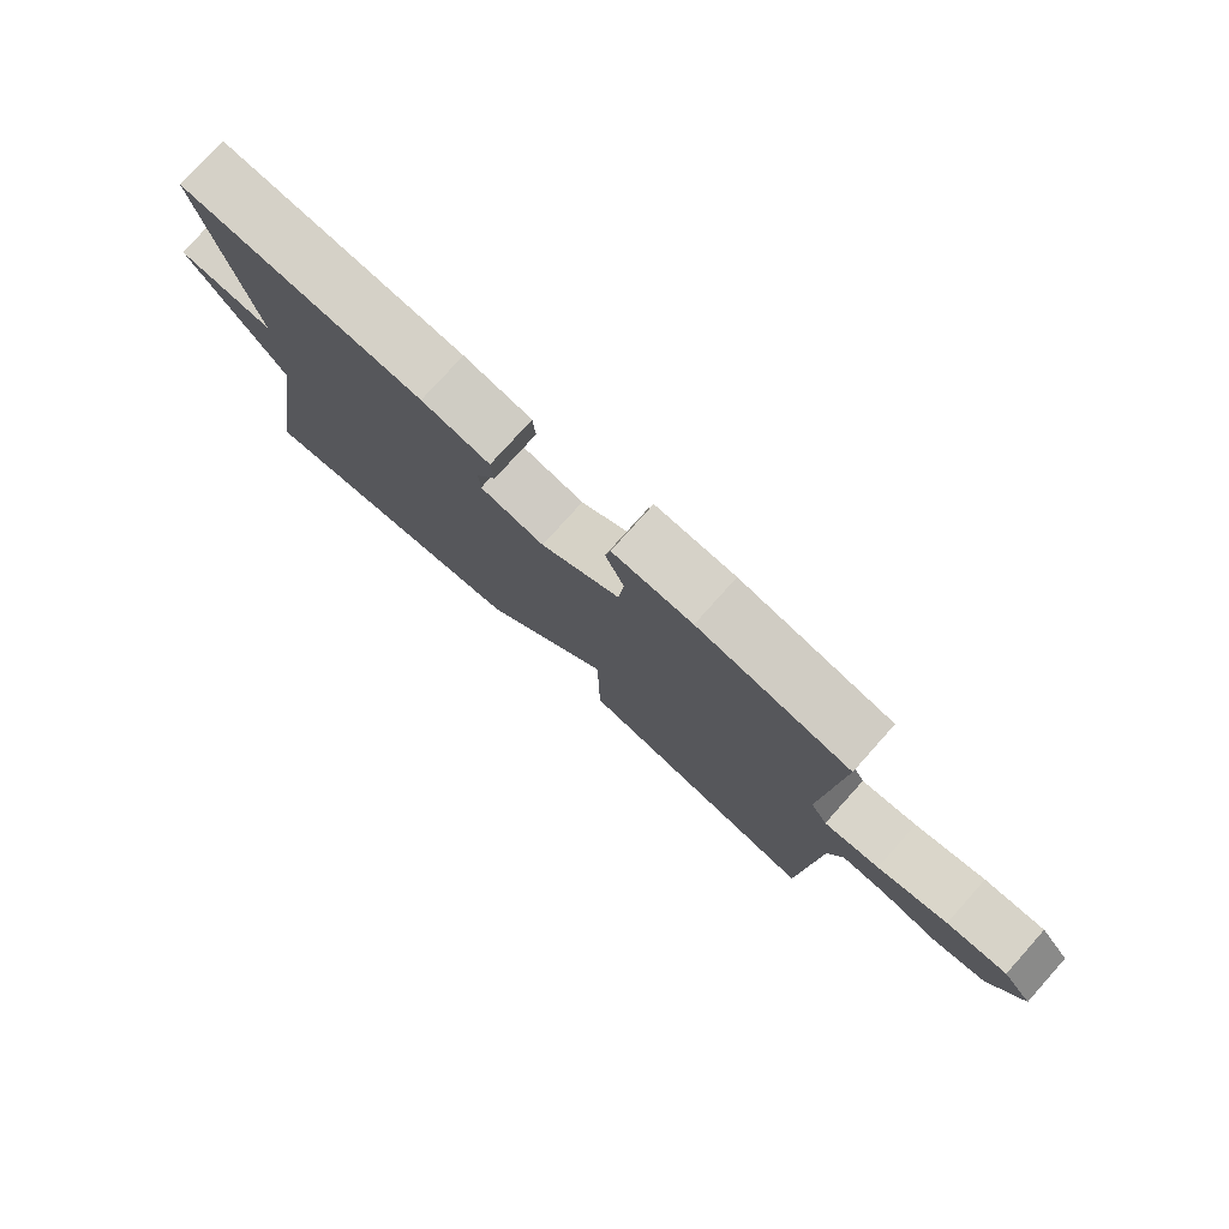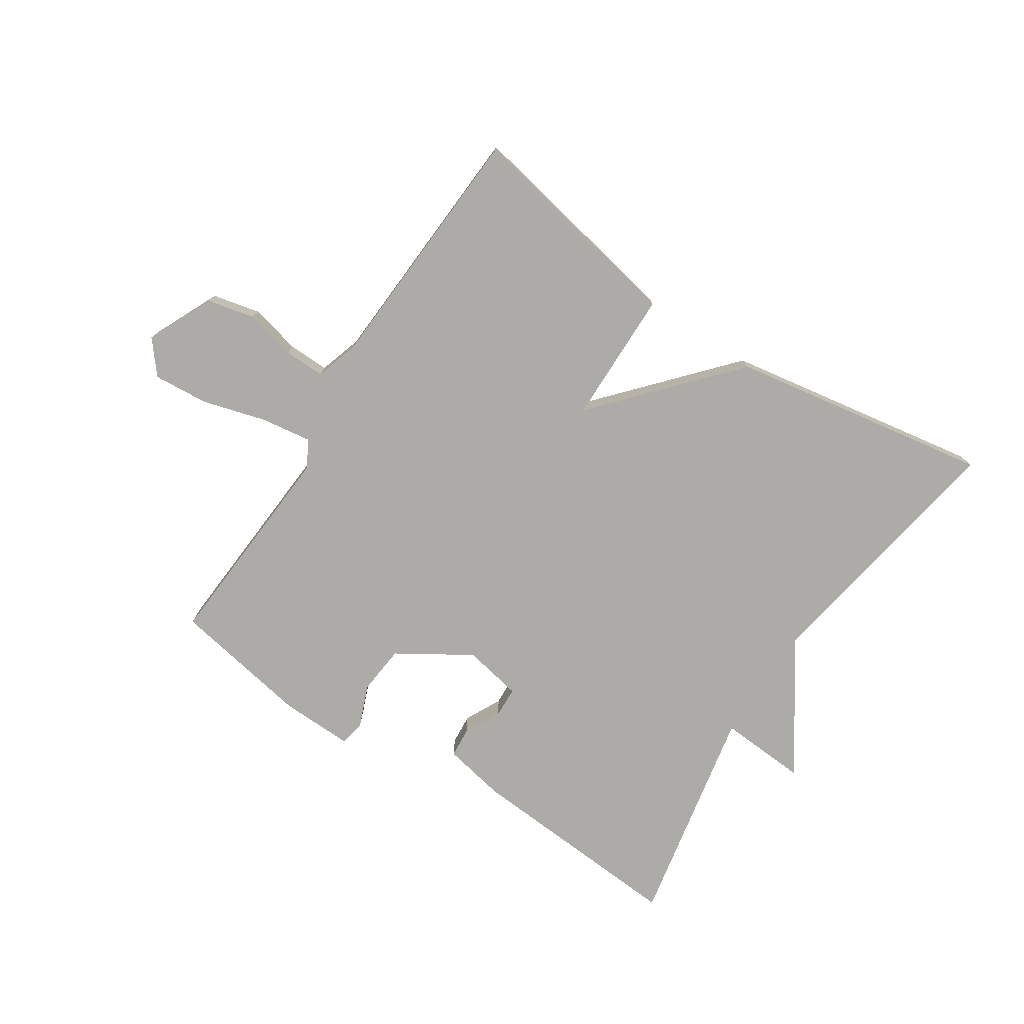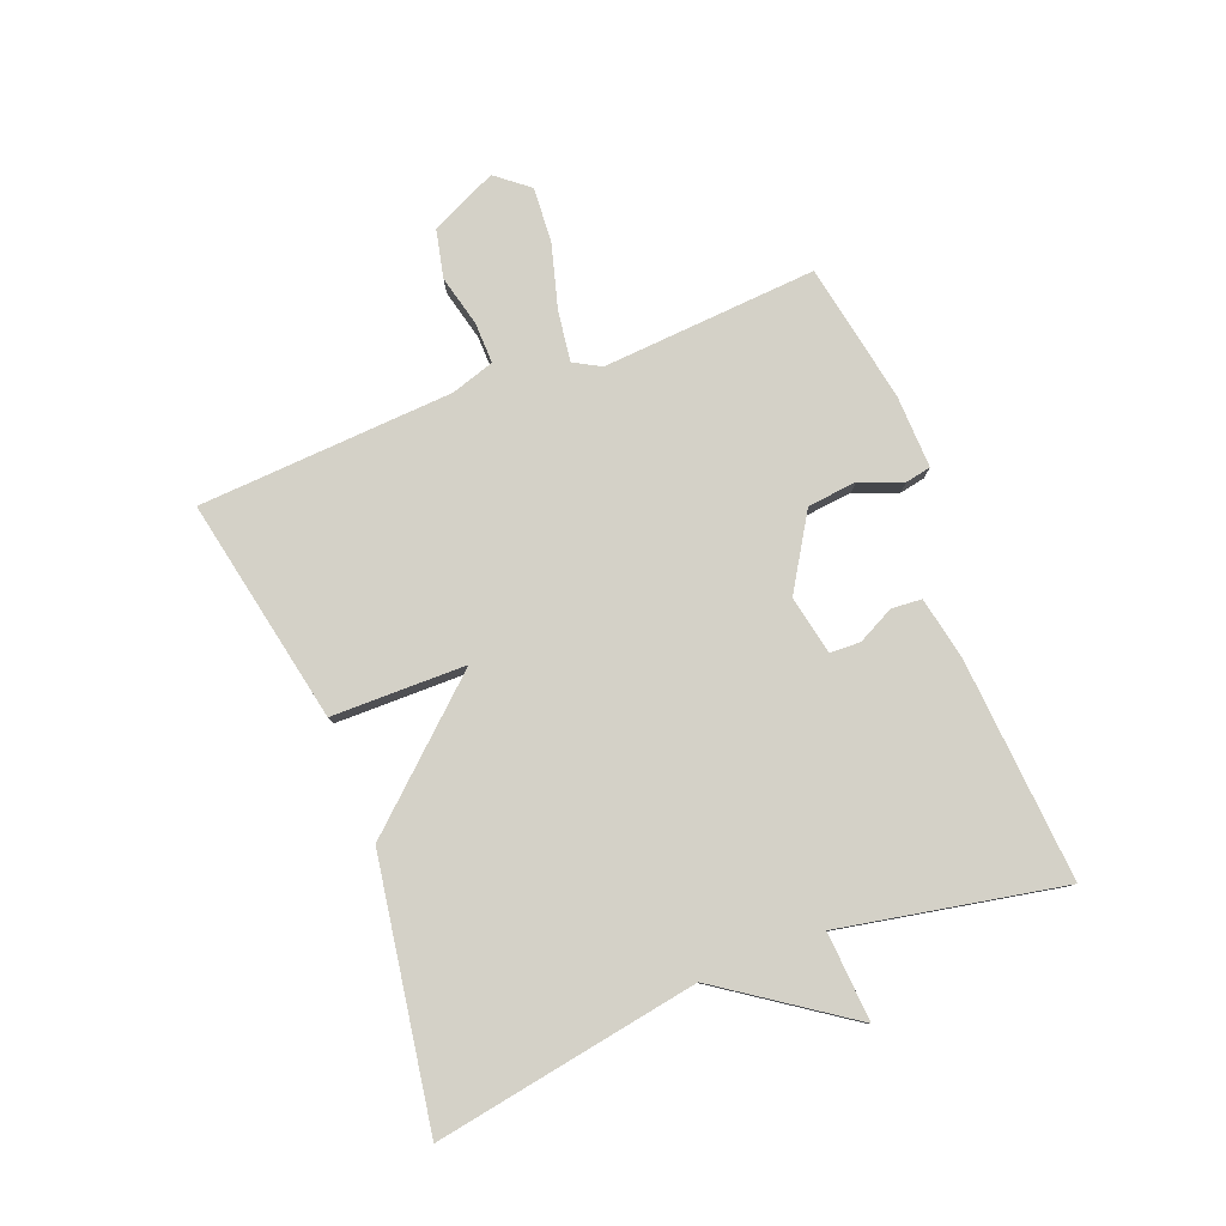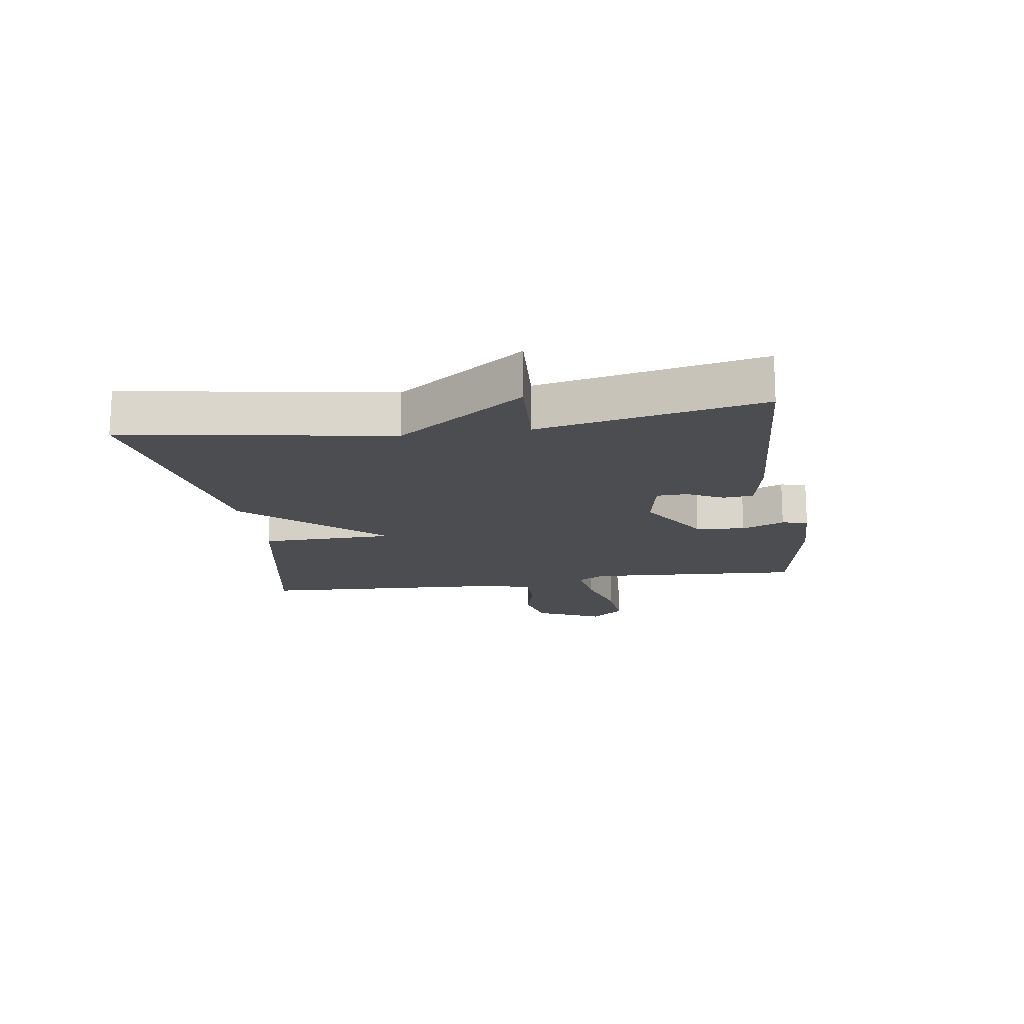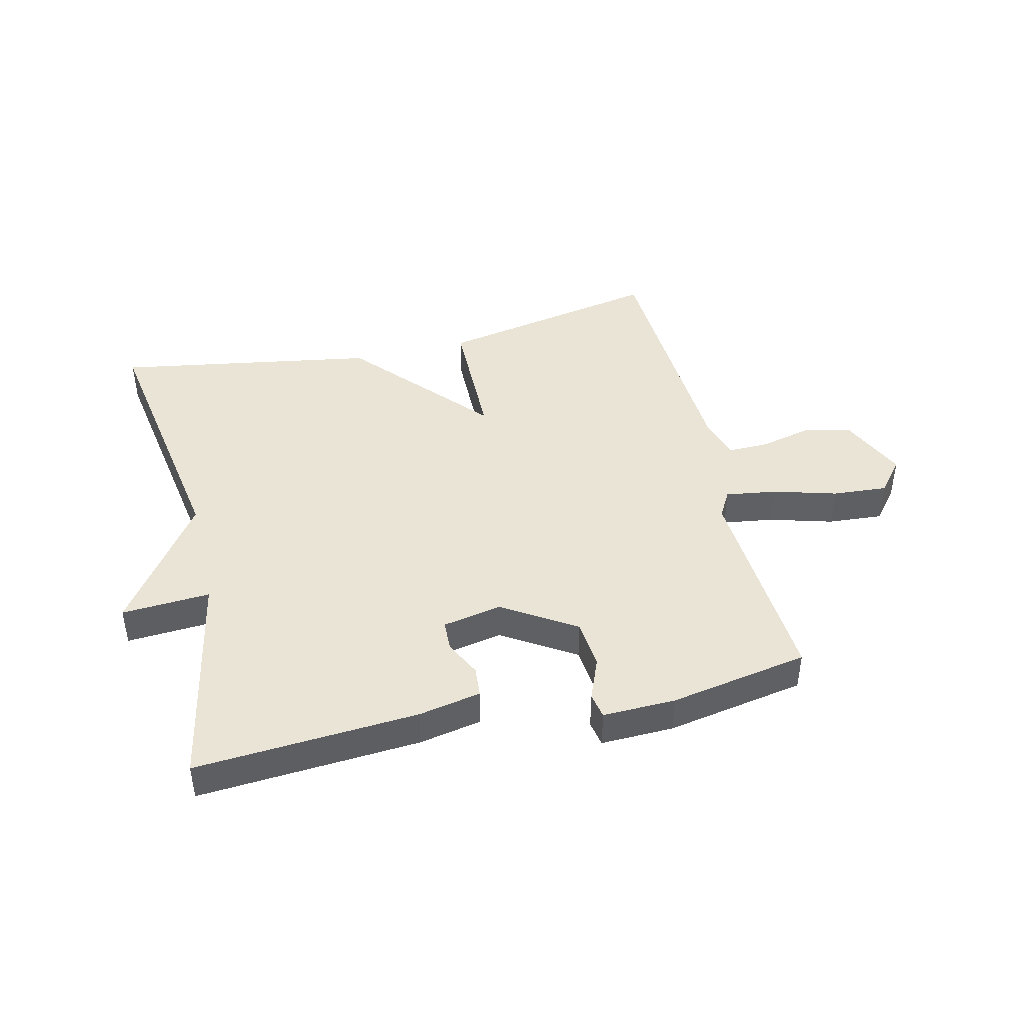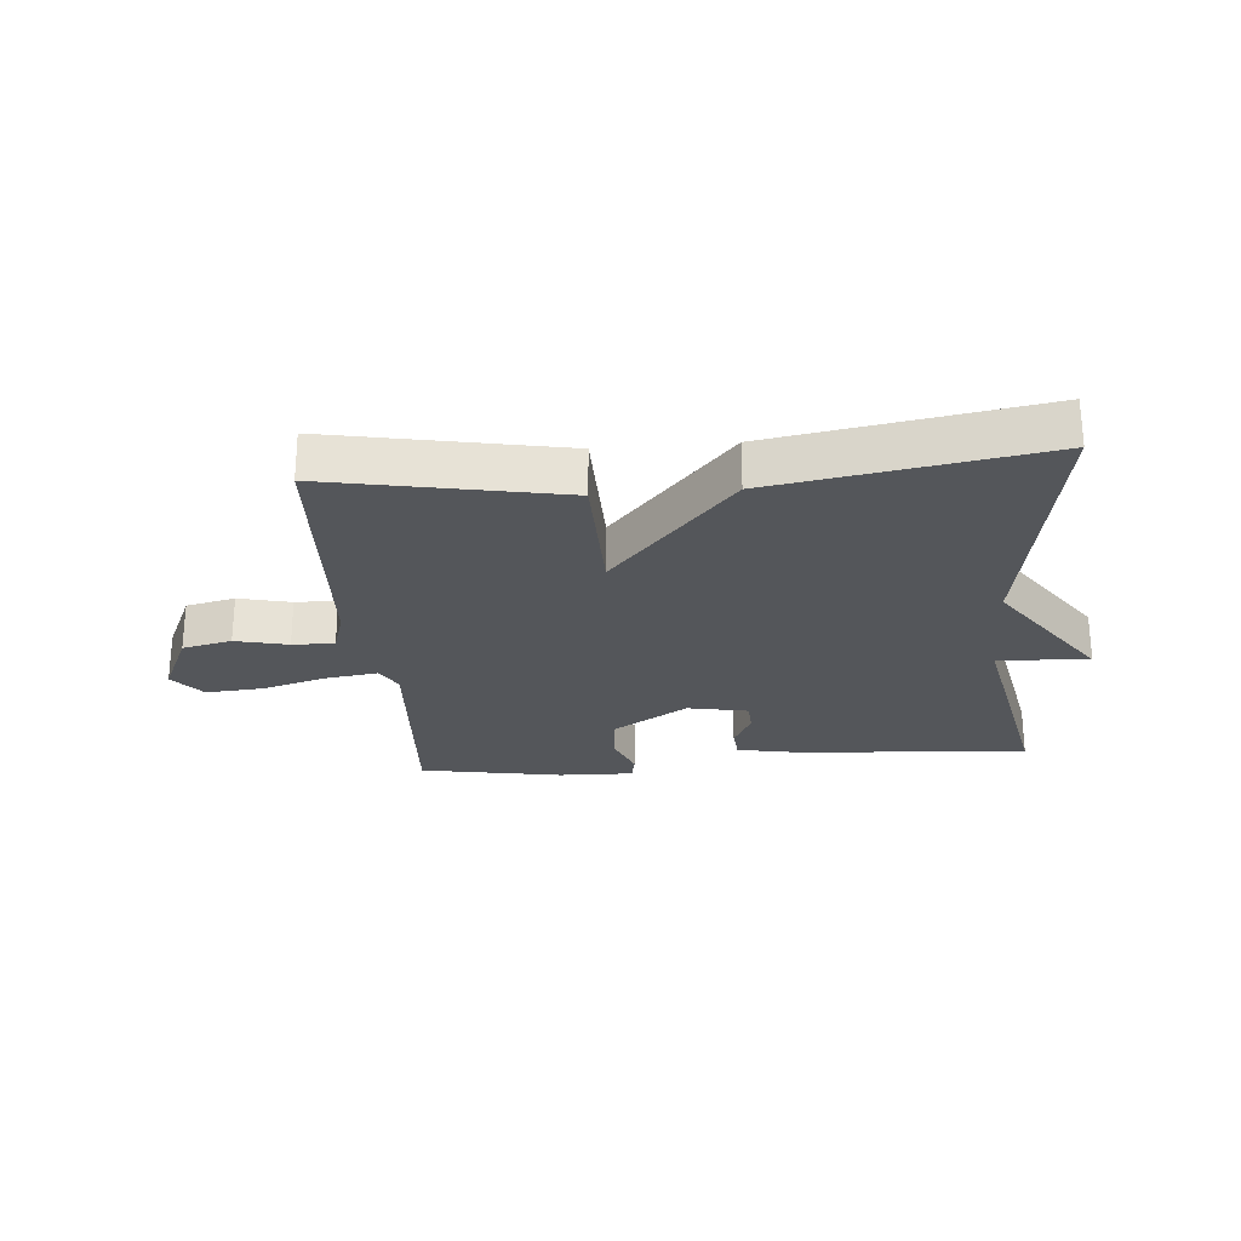
<metadata>
{"format":"obj","ext":"obj","renderer":"f3d","projection":"perspective","resolution":1024,"background":"white","views":[{"elev":77.8,"azim":41.9,"up":"+Z"},{"elev":-76.5,"azim":146.8,"up":"+Y"},{"elev":79.8,"azim":-111.6,"up":"+Y"},{"elev":-16.2,"azim":-81.4,"up":"+Y"},{"elev":43.9,"azim":-13.3,"up":"+Y"},{"elev":-25.6,"azim":-175.1,"up":"+Y"}]}
</metadata>
<code>
v 0.5 0.07 -0.5
v 0.129 0.07 -0.428
v 0.126 0.07 -0.207
v -0.071 0.07 -0.428
v -0.5 0.07 -0.5
v -0.428 0.07 -0.065
v -0.574 0.07 0.144
v -0.428 0.07 0.135
v -0.5 0.07 0.5
v -0.133 0.07 0.475
v -0.03 0.07 0.455
v -0.026 0.07 0.405
v -0.056 0.07 0.345
v -0.054 0.07 0.295
v 0.043 0.07 0.276
v 0.163 0.07 0.351
v 0.171 0.07 0.432
v 0.143 0.07 0.502
v 0.151 0.07 0.544
v 0.271 0.07 0.541
v 0.5 0.07 0.5
v 0.477 0.07 0.146
v 0.502 0.07 0.102
v 0.585 0.07 0.114
v 0.69 0.07 0.144
v 0.781 0.07 0.151
v 0.825 0.07 0.097
v 0.775 0.07 -0.012
v 0.696 0.07 -0.03
v 0.612 0.07 -0.01
v 0.545 0.07 -0.009
v 0.523 0.07 -0.08
v 0.5 0 -0.5
v 0.129 0 -0.428
v 0.126 0 -0.207
v -0.071 0 -0.428
v -0.5 0 -0.5
v -0.428 0 -0.065
v -0.574 0 0.144
v -0.428 0 0.135
v -0.5 0 0.5
v -0.133 0 0.475
v -0.03 0 0.455
v -0.026 0 0.405
v -0.056 0 0.345
v -0.054 0 0.295
v 0.043 0 0.276
v 0.163 0 0.351
v 0.171 0 0.432
v 0.143 0 0.502
v 0.151 0 0.544
v 0.271 0 0.541
v 0.5 0 0.5
v 0.477 0 0.146
v 0.502 0 0.102
v 0.585 0 0.114
v 0.69 0 0.144
v 0.781 0 0.151
v 0.825 0 0.097
v 0.775 0 -0.012
v 0.696 0 -0.03
v 0.612 0 -0.01
v 0.545 0 -0.009
v 0.523 0 -0.08
f 28 29 30
f 27 28 30
f 26 27 30
f 25 26 30
f 24 25 30
f 23 24 30 31
f 22 23 31 32
f 20 21 22
f 19 20 22
f 18 19 22
f 17 18 22
f 1 2 3
f 32 1 3
f 22 32 3
f 17 22 3
f 16 17 3
f 11 12 13
f 10 11 13
f 9 10 13
f 8 9 13
f 8 13 14
f 6 7 8
f 6 8 14 15
f 6 15 16
f 5 6 16
f 4 5 16
f 3 4 16
f 62 61 60
f 62 60 59
f 62 59 58
f 62 58 57
f 62 57 56
f 63 62 56 55
f 64 63 55 54
f 54 53 52
f 54 52 51
f 54 51 50
f 54 50 49
f 35 34 33
f 35 33 64
f 35 64 54
f 35 54 49
f 35 49 48
f 45 44 43
f 45 43 42
f 45 42 41
f 45 41 40
f 46 45 40
f 40 39 38
f 47 46 40 38
f 48 47 38
f 48 38 37
f 48 37 36
f 48 36 35
f 1 33 34 2
f 2 34 35 3
f 3 35 36 4
f 4 36 37 5
f 5 37 38 6
f 6 38 39 7
f 7 39 40 8
f 8 40 41 9
f 9 41 42 10
f 10 42 43 11
f 11 43 44 12
f 12 44 45 13
f 13 45 46 14
f 14 46 47 15
f 15 47 48 16
f 16 48 49 17
f 17 49 50 18
f 18 50 51 19
f 19 51 52 20
f 20 52 53 21
f 21 53 54 22
f 22 54 55 23
f 23 55 56 24
f 24 56 57 25
f 25 57 58 26
f 26 58 59 27
f 27 59 60 28
f 28 60 61 29
f 29 61 62 30
f 30 62 63 31
f 31 63 64 32
f 32 64 33 1

</code>
